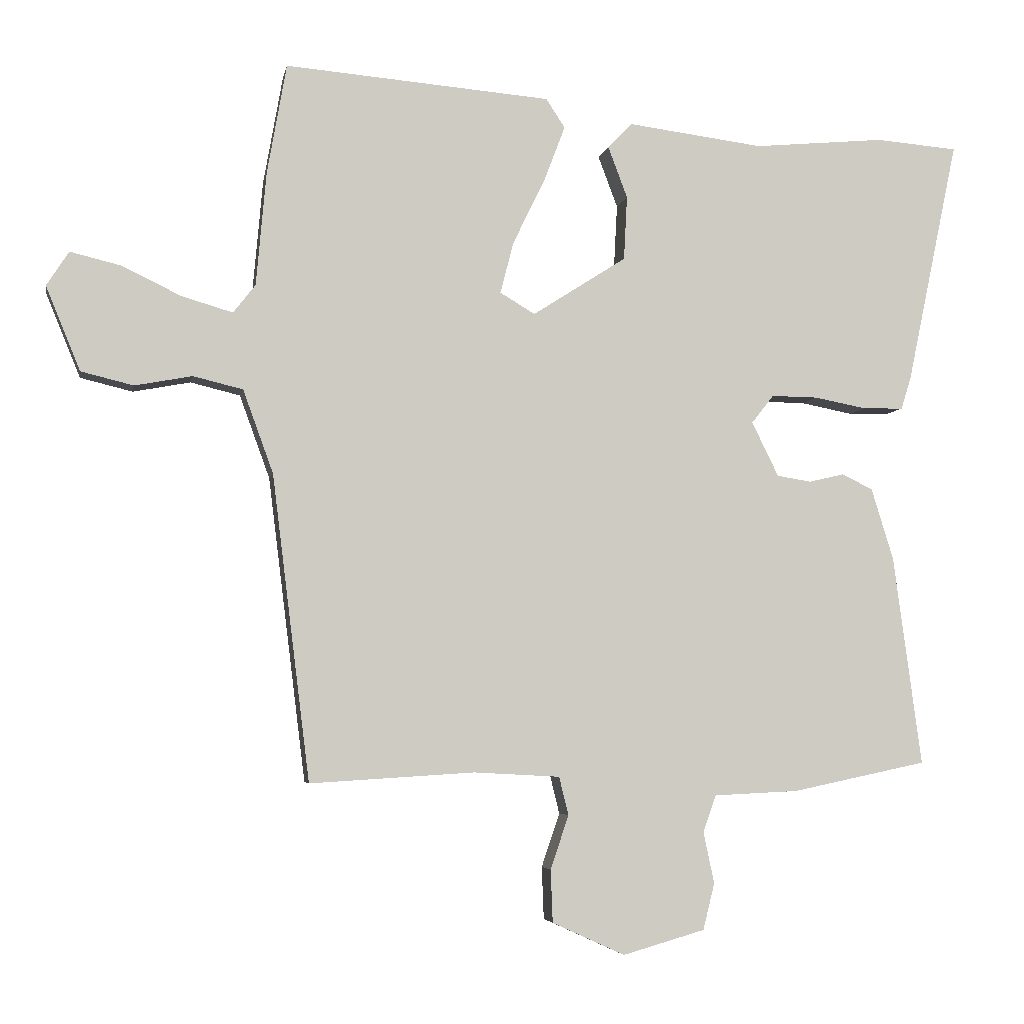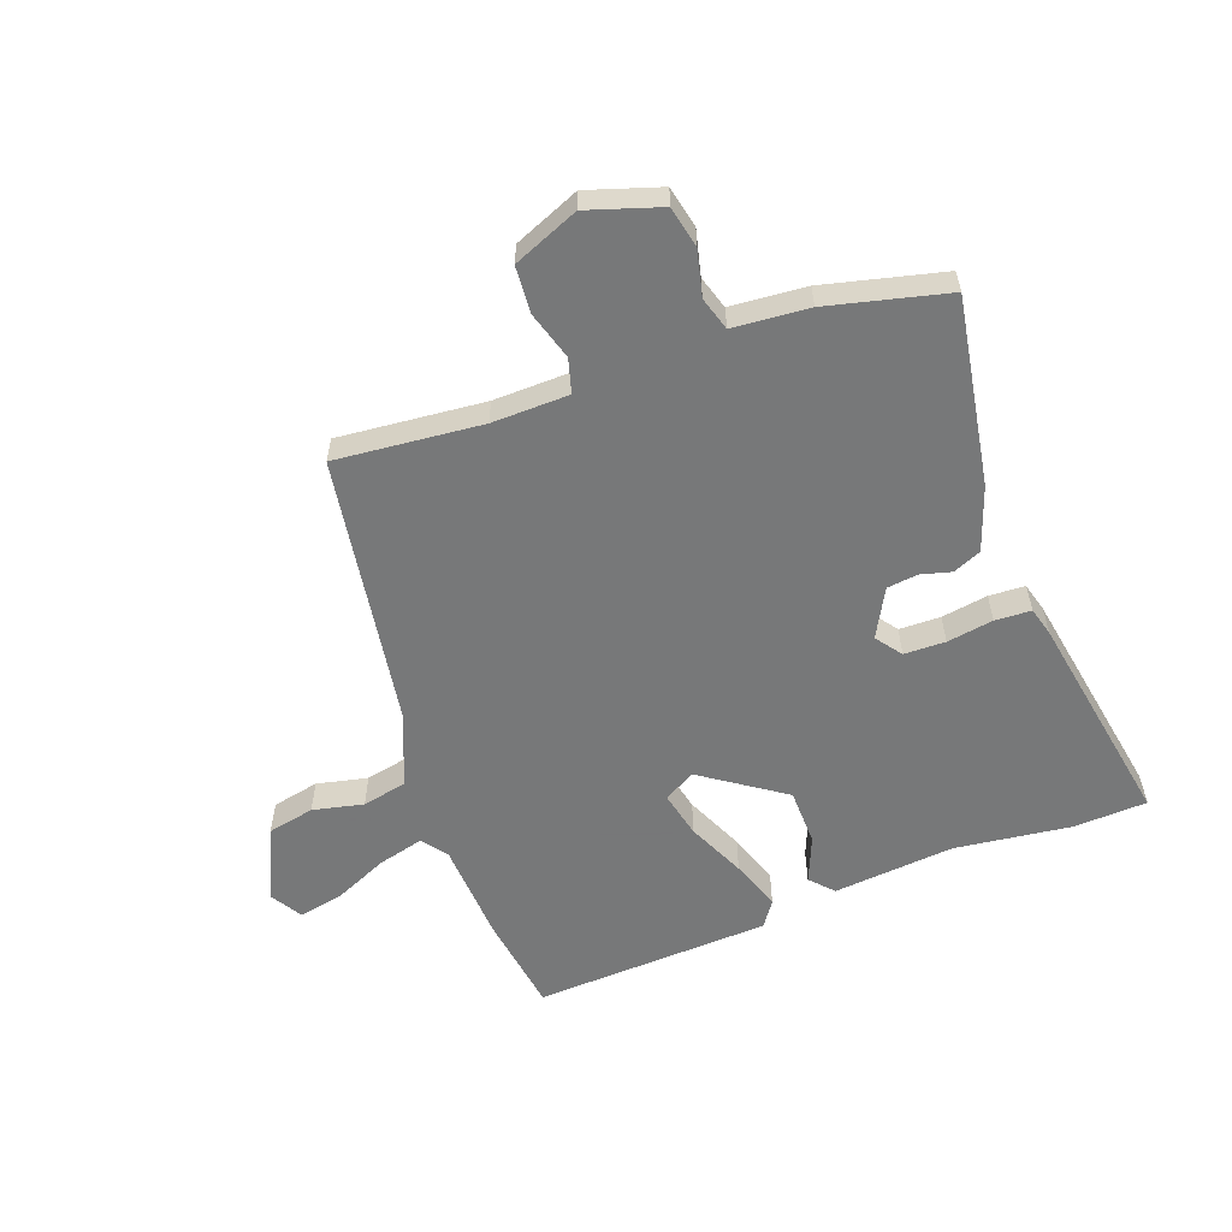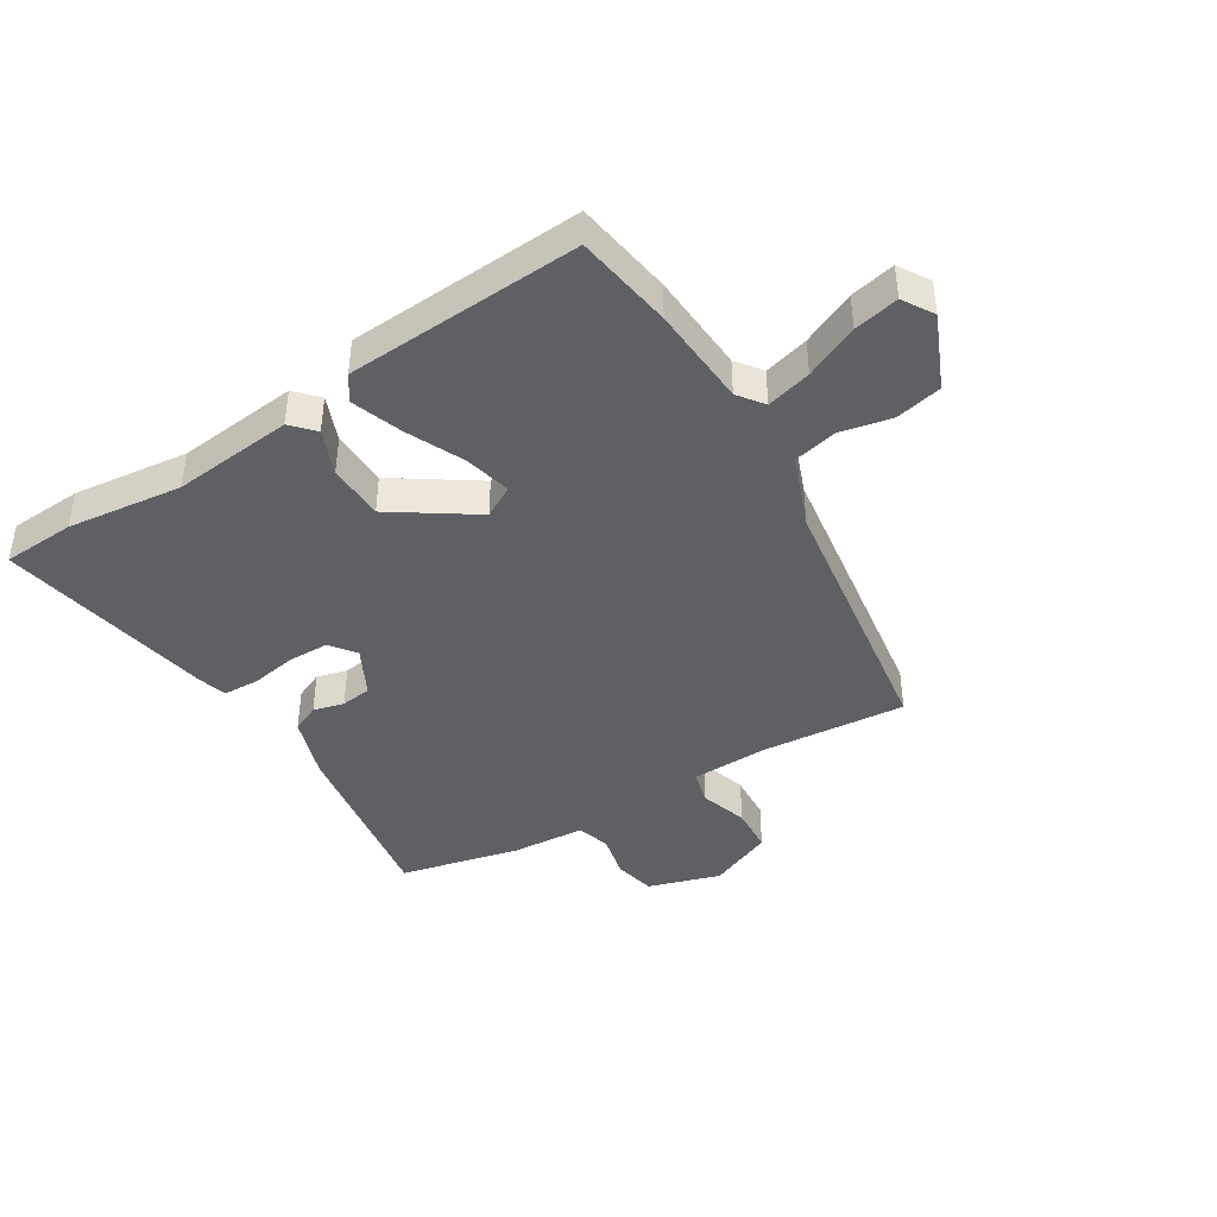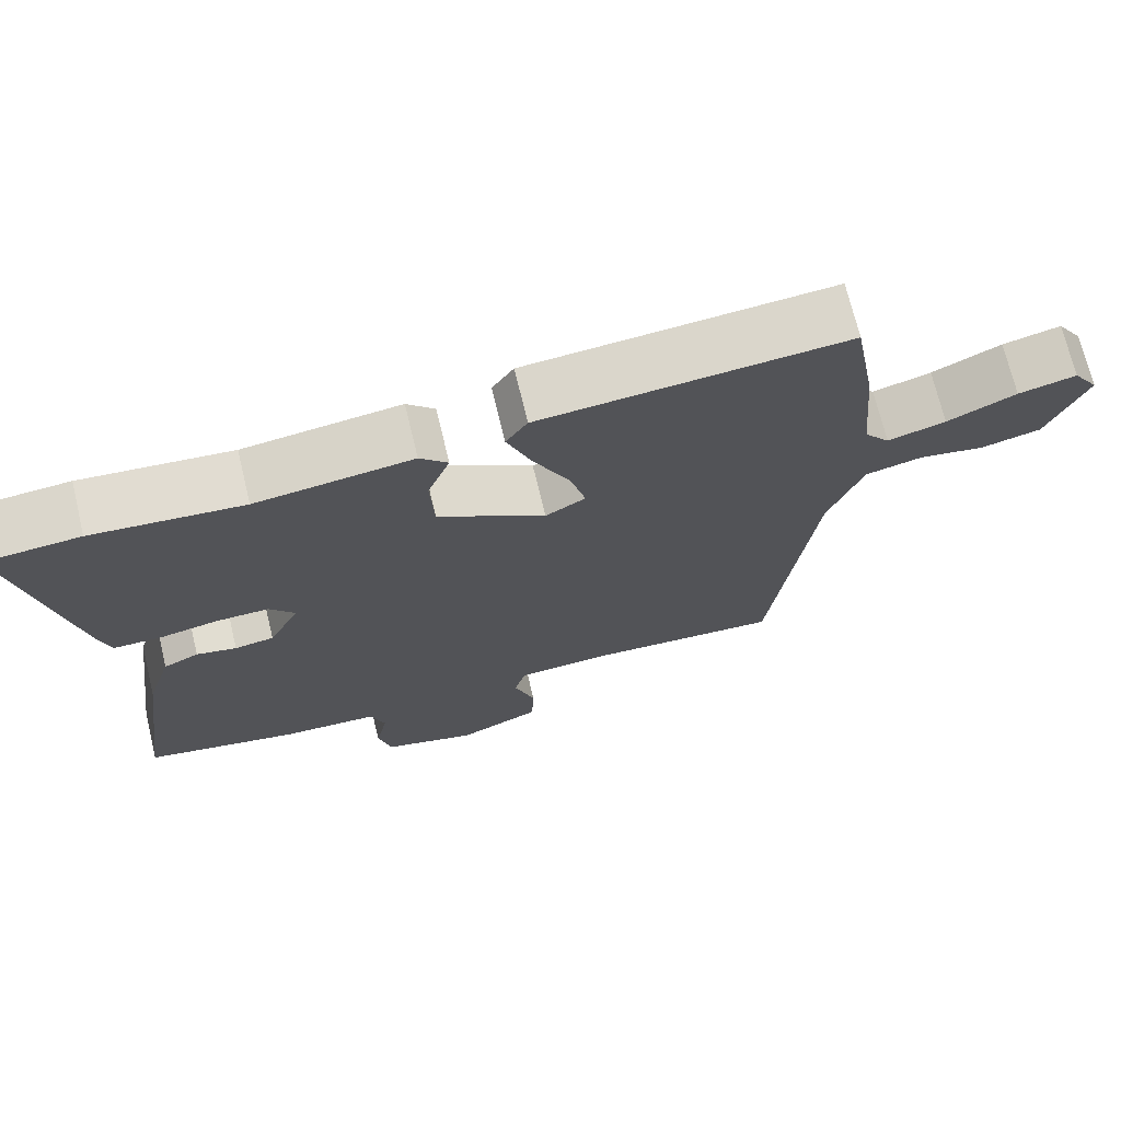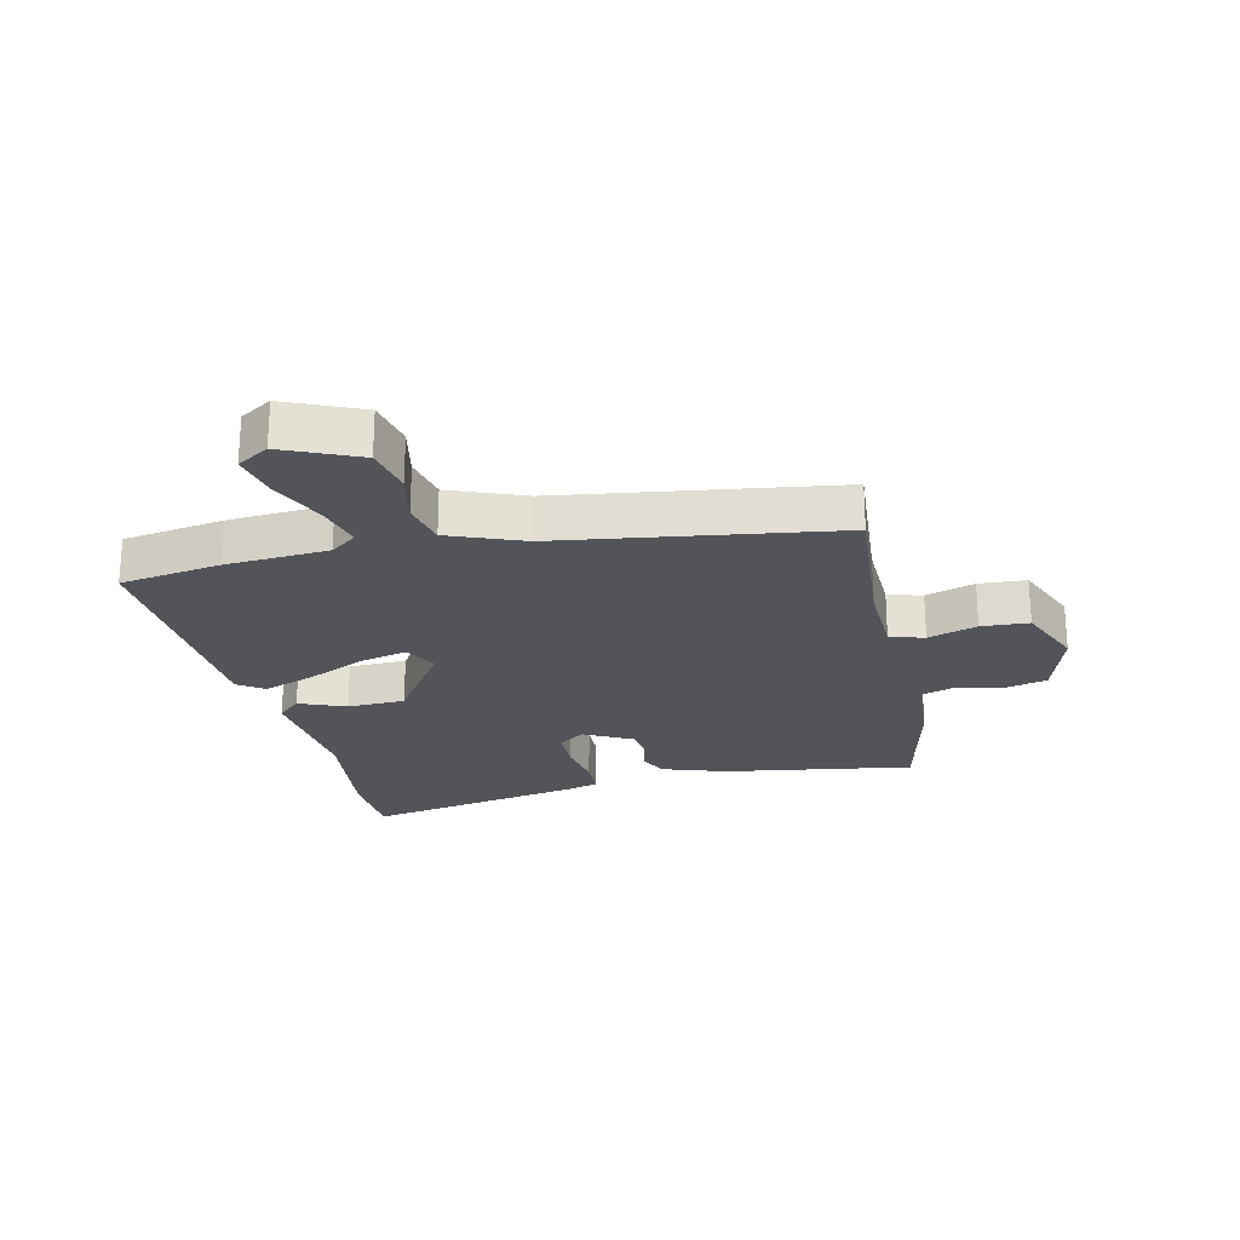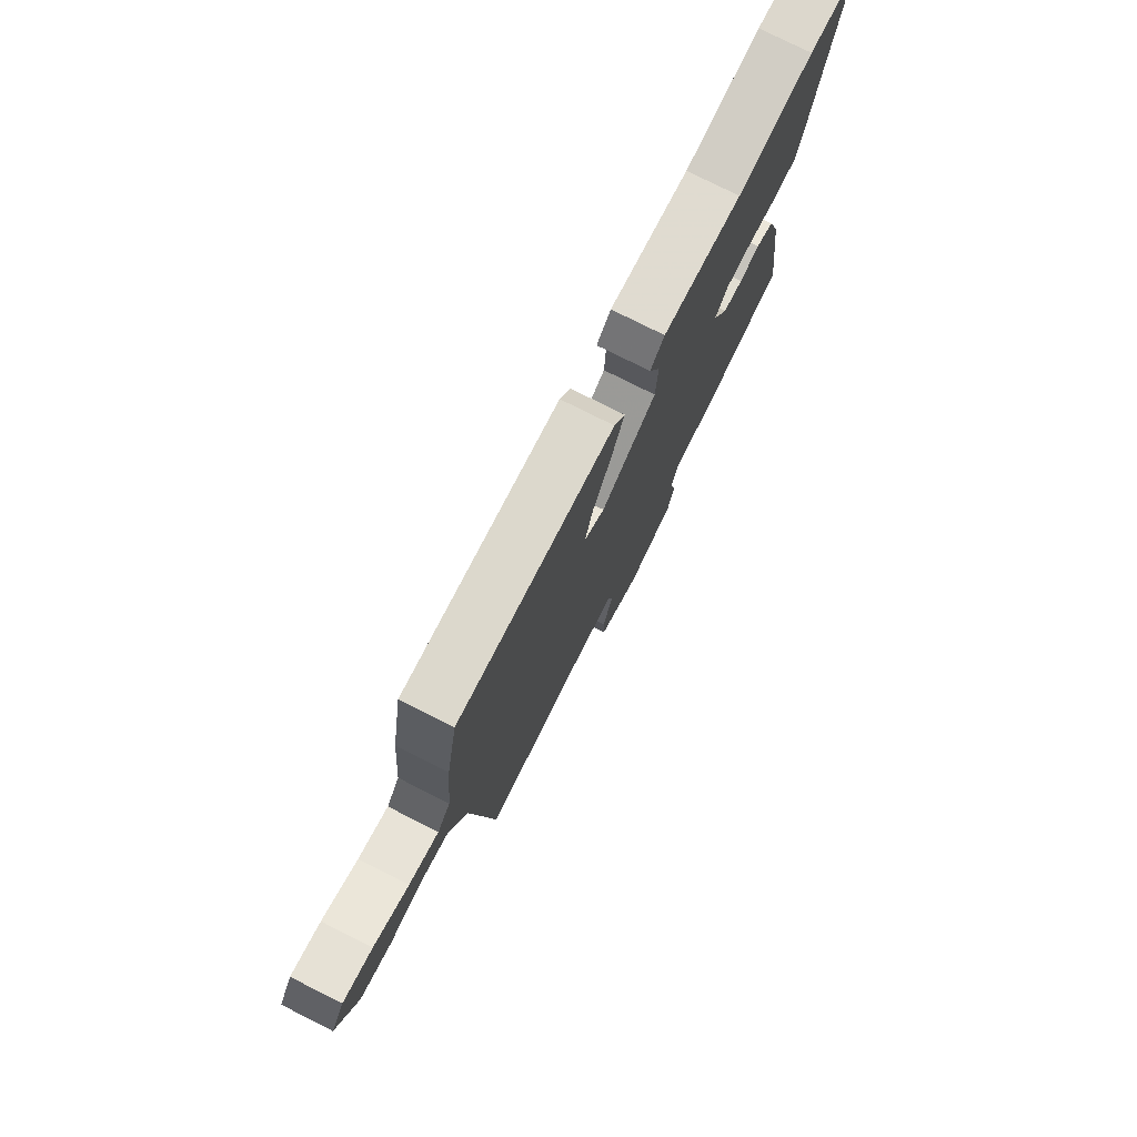
<metadata>
{"format":"obj","ext":"obj","renderer":"f3d","projection":"perspective","resolution":1024,"background":"white","views":[{"elev":-4.7,"azim":169.8,"up":"+Z"},{"elev":-57.3,"azim":-161.7,"up":"+Y"},{"elev":-42.1,"azim":30.3,"up":"+Y"},{"elev":71.3,"azim":-13.6,"up":"+Z"},{"elev":-23.9,"azim":101.5,"up":"+Y"},{"elev":77.4,"azim":116.7,"up":"+Z"}]}
</metadata>
<code>
v -0.559 0.07 0.495
v -0.437 0.07 0.505
v -0.243 0.07 0.487
v -0.041 0.07 0.513
v -0.005 0.07 0.476
v -0.034 0.07 0.399
v -0.029 0.07 0.304
v 0.11 0.07 0.215
v 0.162 0.07 0.246
v 0.142 0.07 0.323
v 0.095 0.07 0.419
v 0.063 0.07 0.503
v 0.091 0.07 0.546
v 0.486 0.07 0.579
v 0.515 0.07 0.415
v 0.53 0.07 0.246
v 0.563 0.07 0.204
v 0.638 0.07 0.226
v 0.727 0.07 0.269
v 0.802 0.07 0.287
v 0.835 0.07 0.236
v 0.784 0.07 0.111
v 0.706 0.07 0.092
v 0.621 0.07 0.108
v 0.547 0.07 0.09
v 0.502 0.07 -0.034
v 0.446 0.07 -0.488
v 0.201 0.07 -0.473
v 0.073 0.07 -0.48
v 0.059 0.07 -0.537
v 0.086 0.07 -0.617
v 0.083 0.07 -0.695
v -0.025 0.07 -0.744
v -0.147 0.07 -0.709
v -0.164 0.07 -0.64
v -0.148 0.07 -0.564
v -0.167 0.07 -0.509
v -0.293 0.07 -0.503
v -0.493 0.07 -0.461
v -0.451 0.07 -0.149
v -0.418 0.07 -0.042
v -0.372 0.07 -0.02
v -0.32 0.07 -0.032
v -0.269 0.07 -0.024
v -0.229 0.07 0.057
v -0.262 0.07 0.099
v -0.331 0.07 0.098
v -0.408 0.07 0.083
v -0.468 0.07 0.084
v -0.483 0.07 0.132
v -0.559 0 0.495
v -0.437 0 0.505
v -0.243 0 0.487
v -0.041 0 0.513
v -0.005 0 0.476
v -0.034 0 0.399
v -0.029 0 0.304
v 0.11 0 0.215
v 0.162 0 0.246
v 0.142 0 0.323
v 0.095 0 0.419
v 0.063 0 0.503
v 0.091 0 0.546
v 0.486 0 0.579
v 0.515 0 0.415
v 0.53 0 0.246
v 0.563 0 0.204
v 0.638 0 0.226
v 0.727 0 0.269
v 0.802 0 0.287
v 0.835 0 0.236
v 0.784 0 0.111
v 0.706 0 0.092
v 0.621 0 0.108
v 0.547 0 0.09
v 0.502 0 -0.034
v 0.446 0 -0.488
v 0.201 0 -0.473
v 0.073 0 -0.48
v 0.059 0 -0.537
v 0.086 0 -0.617
v 0.083 0 -0.695
v -0.025 0 -0.744
v -0.147 0 -0.709
v -0.164 0 -0.64
v -0.148 0 -0.564
v -0.167 0 -0.509
v -0.293 0 -0.503
v -0.493 0 -0.461
v -0.451 0 -0.149
v -0.418 0 -0.042
v -0.372 0 -0.02
v -0.32 0 -0.032
v -0.269 0 -0.024
v -0.229 0 0.057
v -0.262 0 0.099
v -0.331 0 0.098
v -0.408 0 0.083
v -0.468 0 0.084
v -0.483 0 0.132
f 1 2 3
f 50 1 3
f 49 50 3
f 48 49 3
f 47 48 3
f 4 5 6
f 3 4 6
f 47 3 6
f 46 47 6
f 45 46 6 7
f 44 45 7 8
f 41 42 43
f 40 41 43
f 39 40 43
f 38 39 43
f 37 38 43
f 36 37 43 44
f 34 35 36
f 33 34 36
f 32 33 36
f 31 32 36
f 30 31 36
f 44 8 9
f 36 44 9
f 30 36 9
f 29 30 9
f 26 27 28
f 28 29 9
f 26 28 9
f 25 26 9
f 22 23 24
f 21 22 24
f 20 21 24
f 19 20 24
f 18 19 24
f 17 18 24 25
f 25 9 10
f 17 25 10
f 16 17 10
f 14 15 16
f 13 14 16
f 12 13 16
f 11 12 16
f 10 11 16
f 53 52 51
f 53 51 100
f 53 100 99
f 53 99 98
f 53 98 97
f 56 55 54
f 56 54 53
f 56 53 97
f 56 97 96
f 57 56 96 95
f 58 57 95 94
f 93 92 91
f 93 91 90
f 93 90 89
f 93 89 88
f 93 88 87
f 94 93 87 86
f 86 85 84
f 86 84 83
f 86 83 82
f 86 82 81
f 86 81 80
f 59 58 94
f 59 94 86
f 59 86 80
f 59 80 79
f 78 77 76
f 59 79 78
f 59 78 76
f 59 76 75
f 74 73 72
f 74 72 71
f 74 71 70
f 74 70 69
f 74 69 68
f 75 74 68 67
f 60 59 75
f 60 75 67
f 60 67 66
f 66 65 64
f 66 64 63
f 66 63 62
f 66 62 61
f 66 61 60
f 1 51 52 2
f 2 52 53 3
f 3 53 54 4
f 4 54 55 5
f 5 55 56 6
f 6 56 57 7
f 7 57 58 8
f 8 58 59 9
f 9 59 60 10
f 10 60 61 11
f 11 61 62 12
f 12 62 63 13
f 13 63 64 14
f 14 64 65 15
f 15 65 66 16
f 16 66 67 17
f 17 67 68 18
f 18 68 69 19
f 19 69 70 20
f 20 70 71 21
f 21 71 72 22
f 22 72 73 23
f 23 73 74 24
f 24 74 75 25
f 25 75 76 26
f 26 76 77 27
f 27 77 78 28
f 28 78 79 29
f 29 79 80 30
f 30 80 81 31
f 31 81 82 32
f 32 82 83 33
f 33 83 84 34
f 34 84 85 35
f 35 85 86 36
f 36 86 87 37
f 37 87 88 38
f 38 88 89 39
f 39 89 90 40
f 40 90 91 41
f 41 91 92 42
f 42 92 93 43
f 43 93 94 44
f 44 94 95 45
f 45 95 96 46
f 46 96 97 47
f 47 97 98 48
f 48 98 99 49
f 49 99 100 50
f 50 100 51 1

</code>
